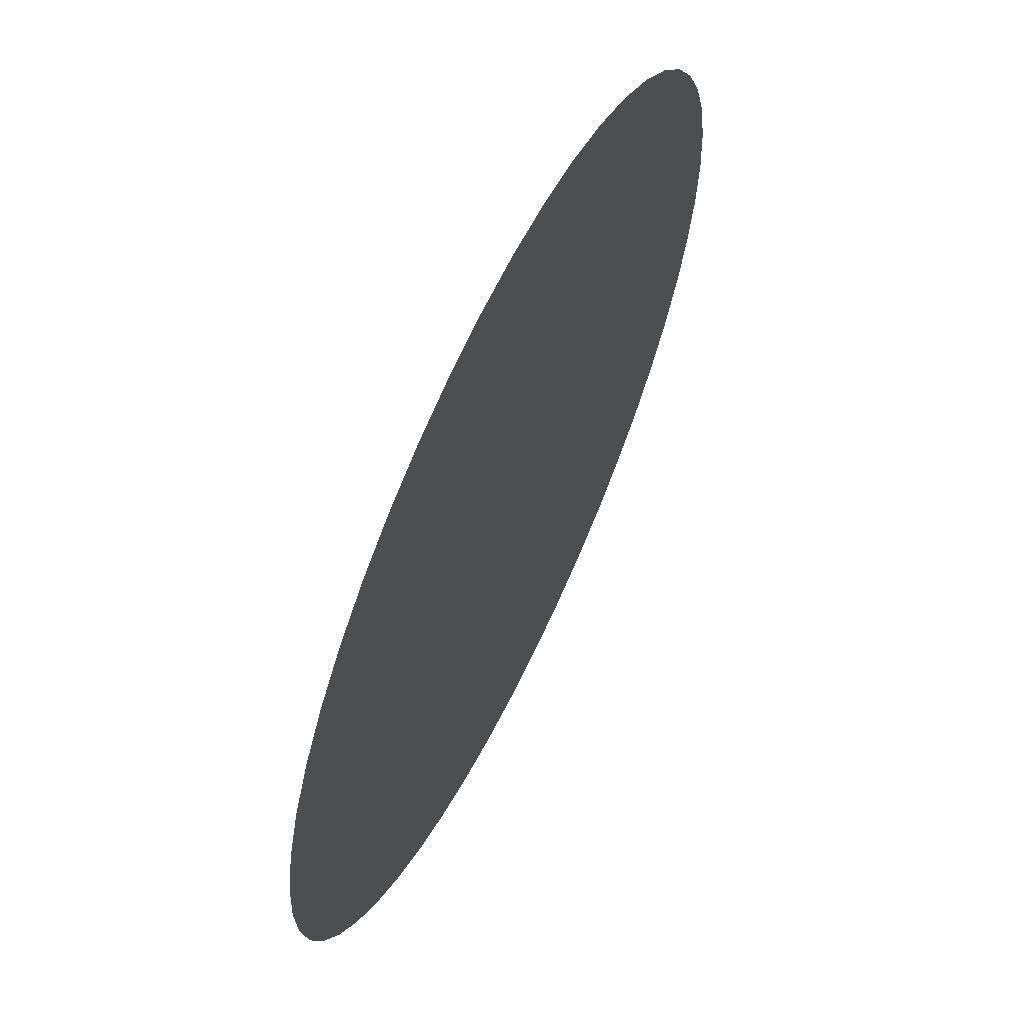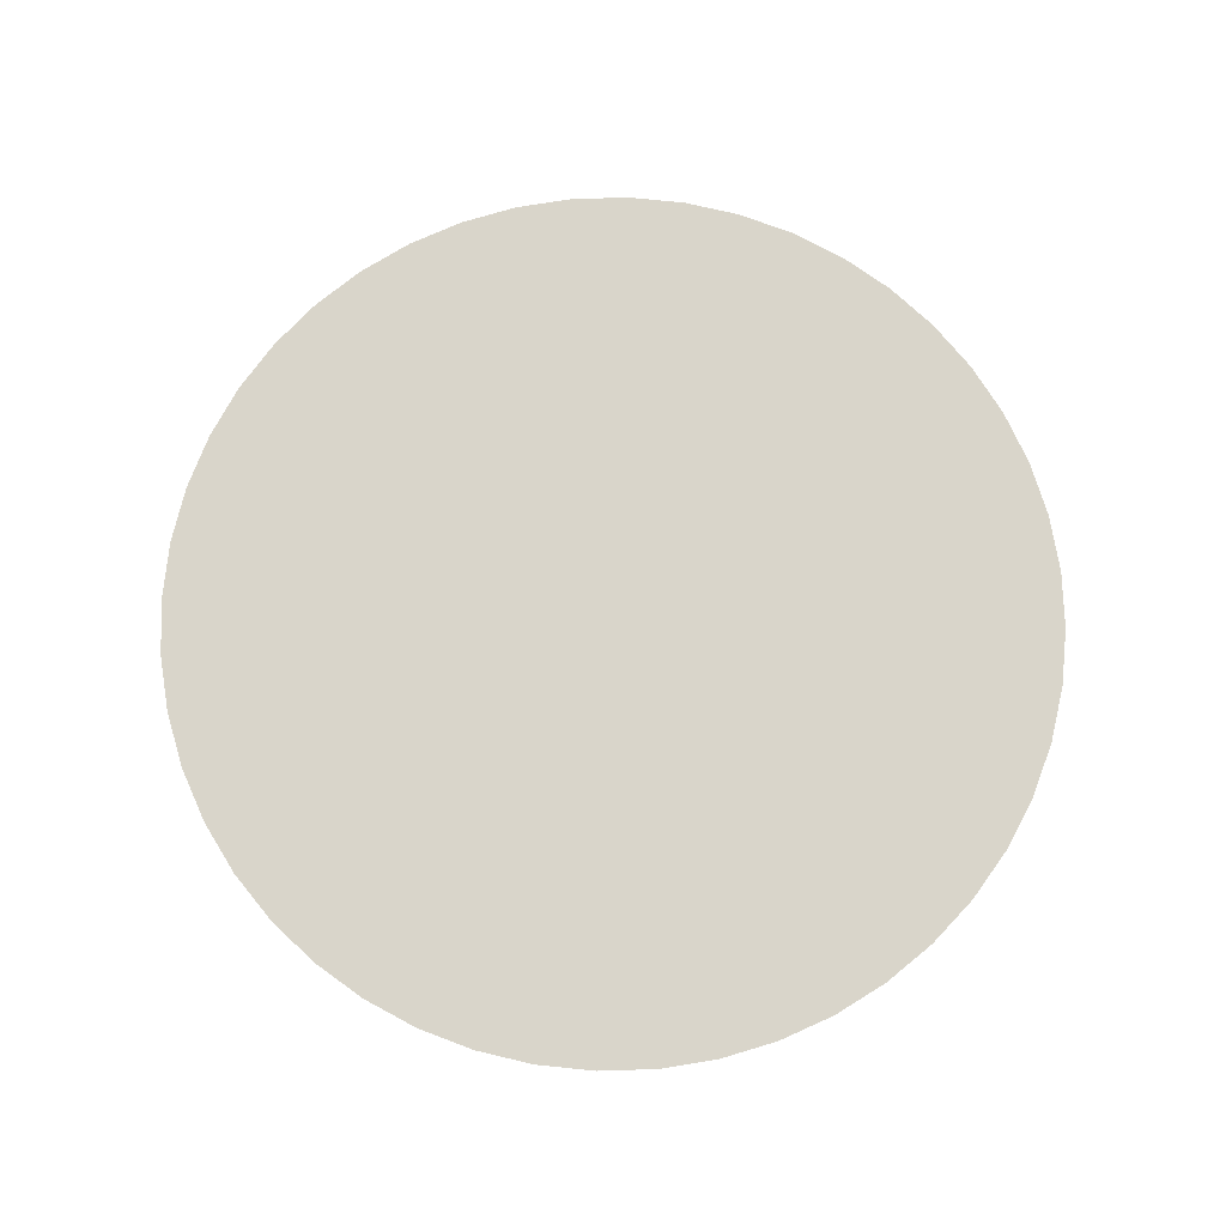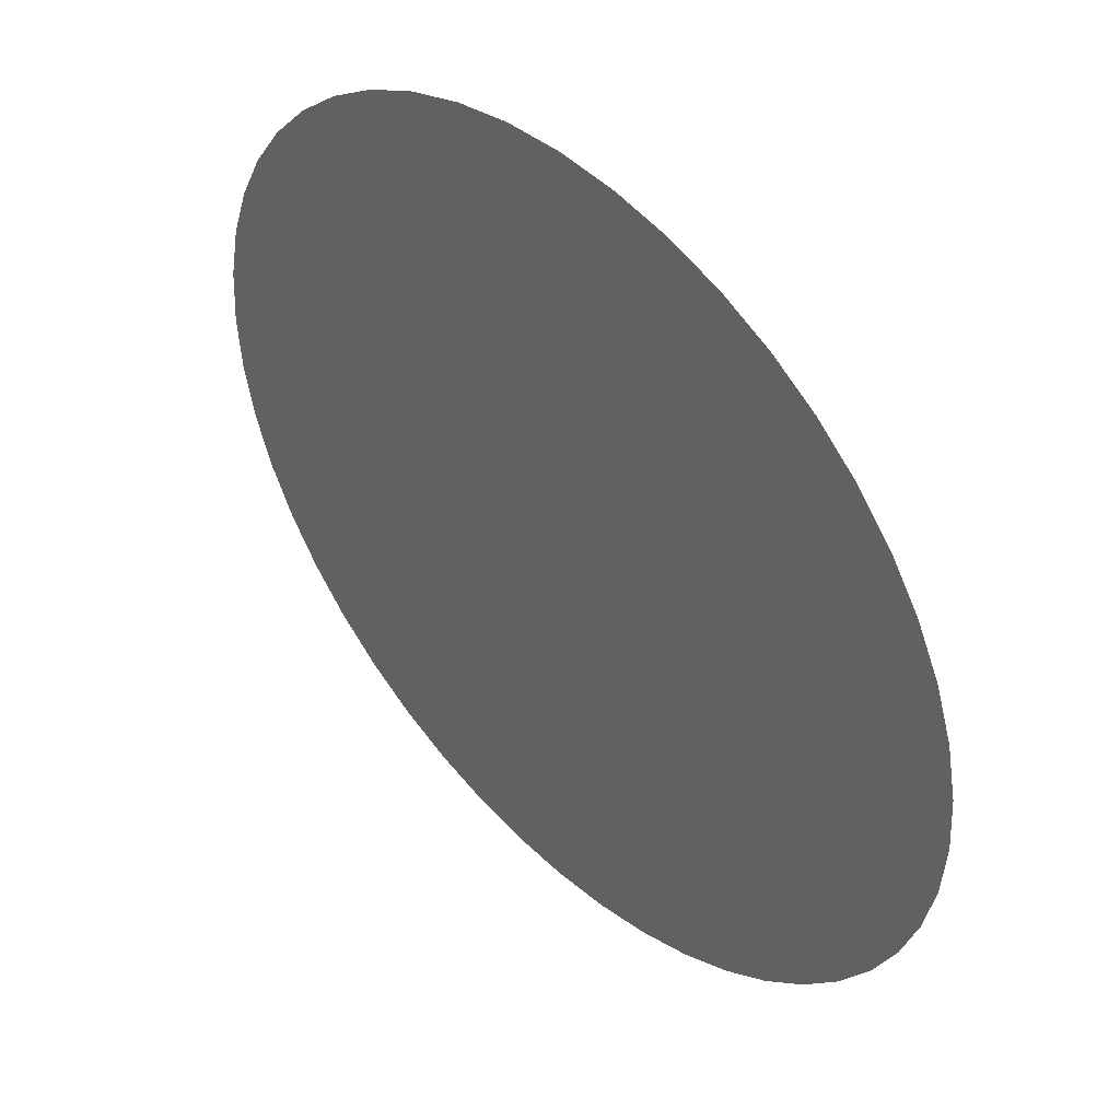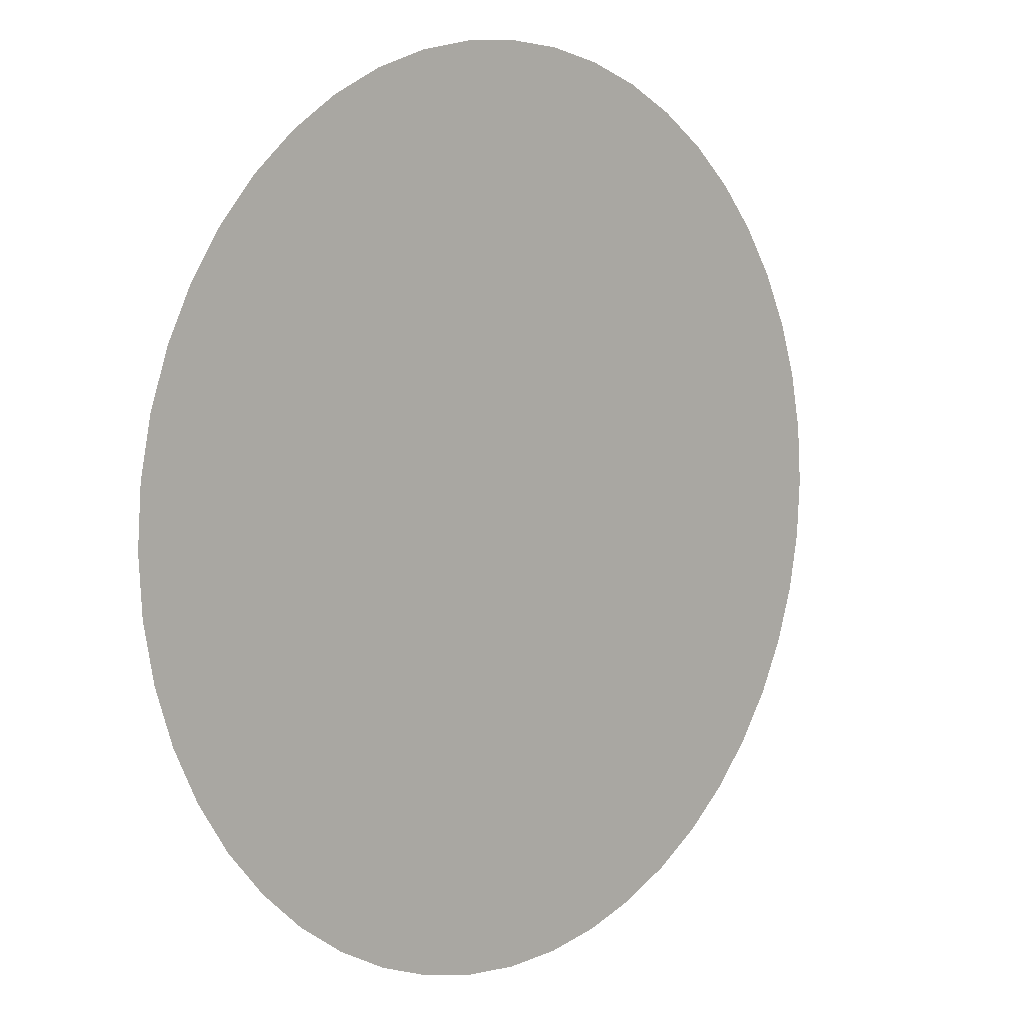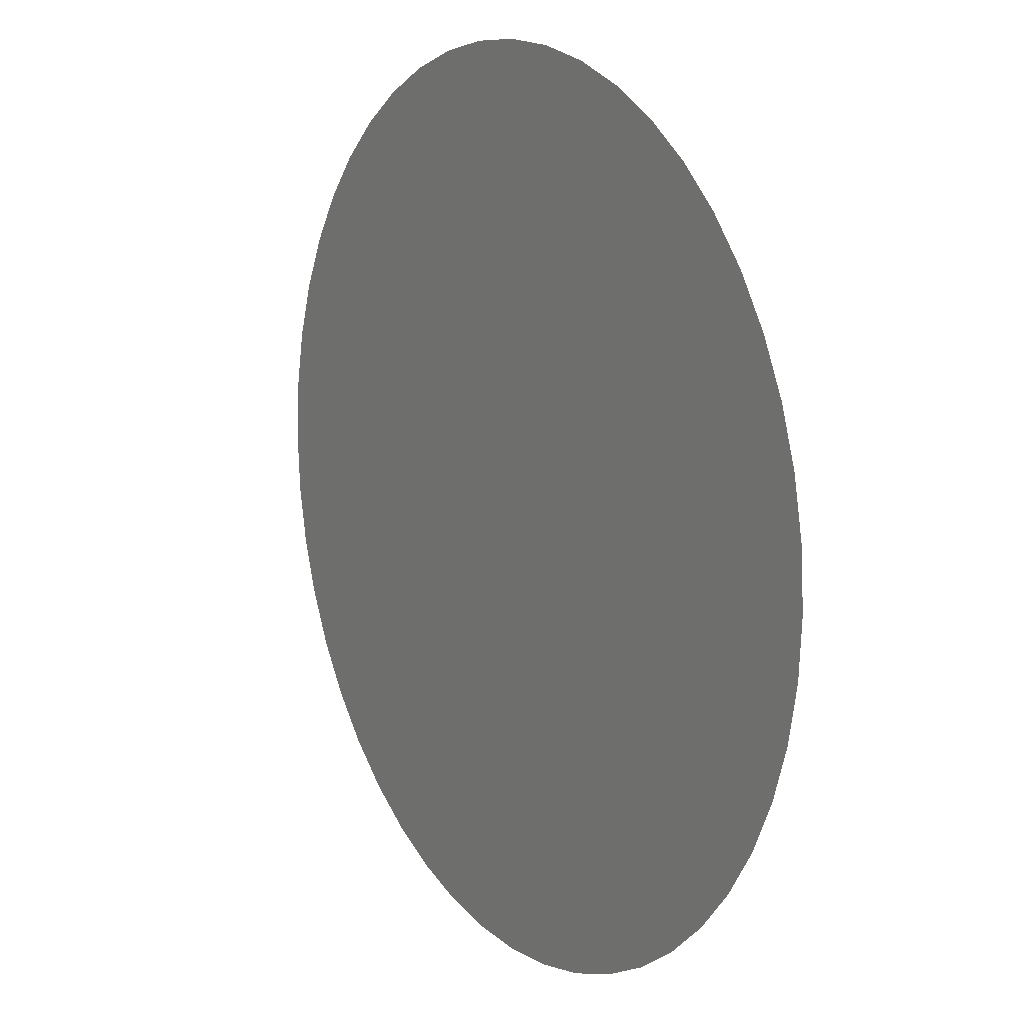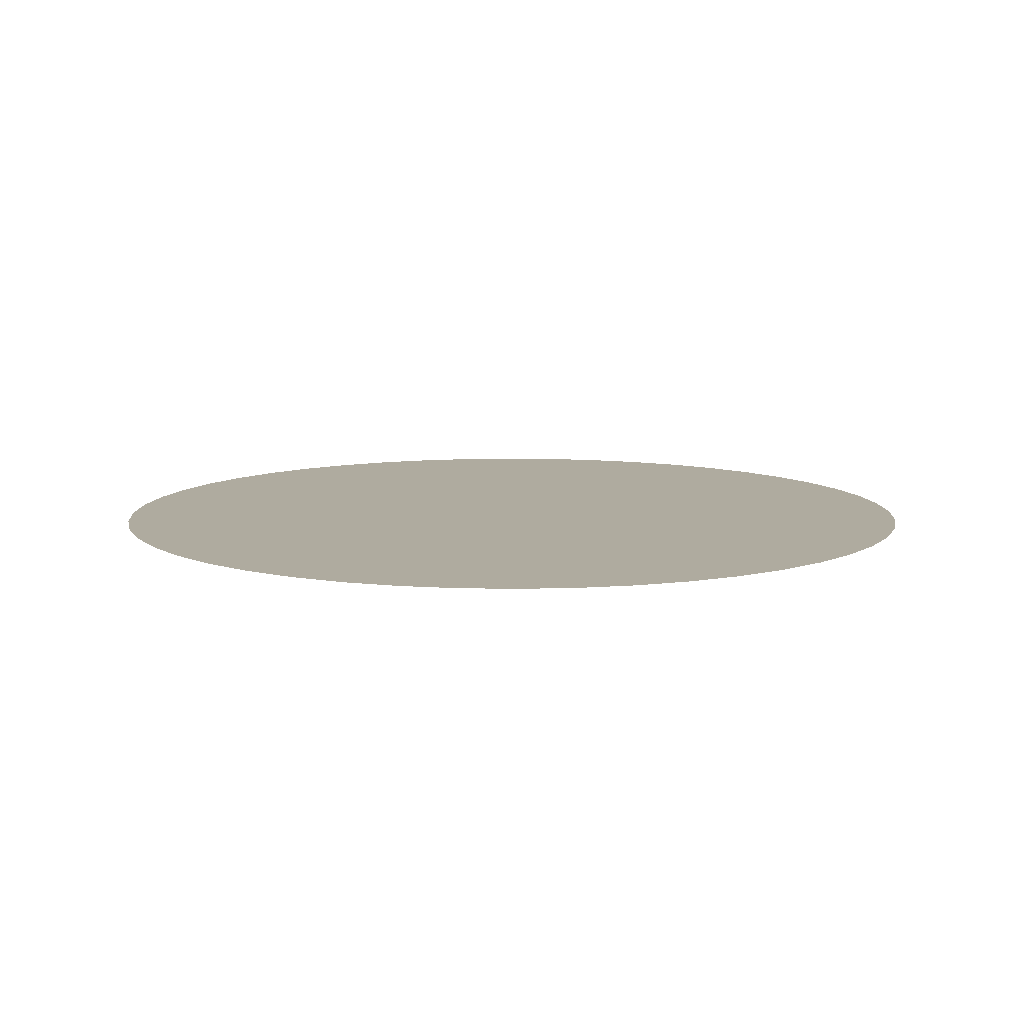
<metadata>
{"format":"obj","ext":"obj","renderer":"f3d","projection":"perspective","resolution":1024,"background":"white","views":[{"elev":62.7,"azim":-64.2,"up":"+Y"},{"elev":74.6,"azim":9.5,"up":"+Z"},{"elev":45.9,"azim":-134.0,"up":"+Y"},{"elev":6.0,"azim":134.3,"up":"+Y"},{"elev":12.8,"azim":-122.0,"up":"+Y"},{"elev":9.6,"azim":-45.6,"up":"+Z"}]}
</metadata>
<code>
g Disc
v 0 0 0
v 1 0 0
v 0.9914 -0.1305 0
v 0.9659 -0.2588 0
v 0.9239 -0.3827 0
v 0.866 -0.5 0
v 0.7934 -0.6088 0
v 0.7071 -0.7071 0
v 0.6088 -0.7934 0
v 0.5 -0.866 0
v 0.3827 -0.9239 0
v 0.2588 -0.9659 0
v 0.1305 -0.9914 0
v 0 -1 0
v -0.1305 -0.9914 0
v -0.2588 -0.9659 0
v -0.3827 -0.9239 0
v -0.5 -0.866 0
v -0.6088 -0.7934 0
v -0.7071 -0.7071 0
v -0.7934 -0.6088 0
v -0.866 -0.5 0
v -0.9239 -0.3827 0
v -0.9659 -0.2588 0
v -0.9914 -0.1305 0
v -1 0 0
v -0.9914 0.1305 0
v -0.9659 0.2588 0
v -0.9239 0.3827 0
v -0.866 0.5 0
v -0.7934 0.6088 0
v -0.7071 0.7071 0
v -0.6088 0.7934 0
v -0.5 0.866 0
v -0.3827 0.9239 0
v -0.2588 0.9659 0
v -0.1305 0.9914 0
v 0 1 0
v 0.1305 0.9914 0
v 0.2588 0.9659 0
v 0.3827 0.9239 0
v 0.5 0.866 0
v 0.6088 0.7934 0
v 0.7071 0.7071 0
v 0.7934 0.6088 0
v 0.866 0.5 0
v 0.9239 0.3827 0
v 0.9659 0.2588 0
v 0.9914 0.1305 0
f 3 1 2
f 4 1 3
f 5 1 4
f 6 1 5
f 7 1 6
f 8 1 7
f 9 1 8
f 10 1 9
f 11 1 10
f 12 1 11
f 13 1 12
f 14 1 13
f 15 1 14
f 16 1 15
f 17 1 16
f 18 1 17
f 19 1 18
f 20 1 19
f 21 1 20
f 22 1 21
f 23 1 22
f 24 1 23
f 25 1 24
f 26 1 25
f 27 1 26
f 28 1 27
f 29 1 28
f 30 1 29
f 31 1 30
f 32 1 31
f 33 1 32
f 34 1 33
f 35 1 34
f 36 1 35
f 37 1 36
f 38 1 37
f 39 1 38
f 40 1 39
f 41 1 40
f 42 1 41
f 43 1 42
f 44 1 43
f 45 1 44
f 46 1 45
f 47 1 46
f 48 1 47
f 49 1 48
f 2 1 49

</code>
